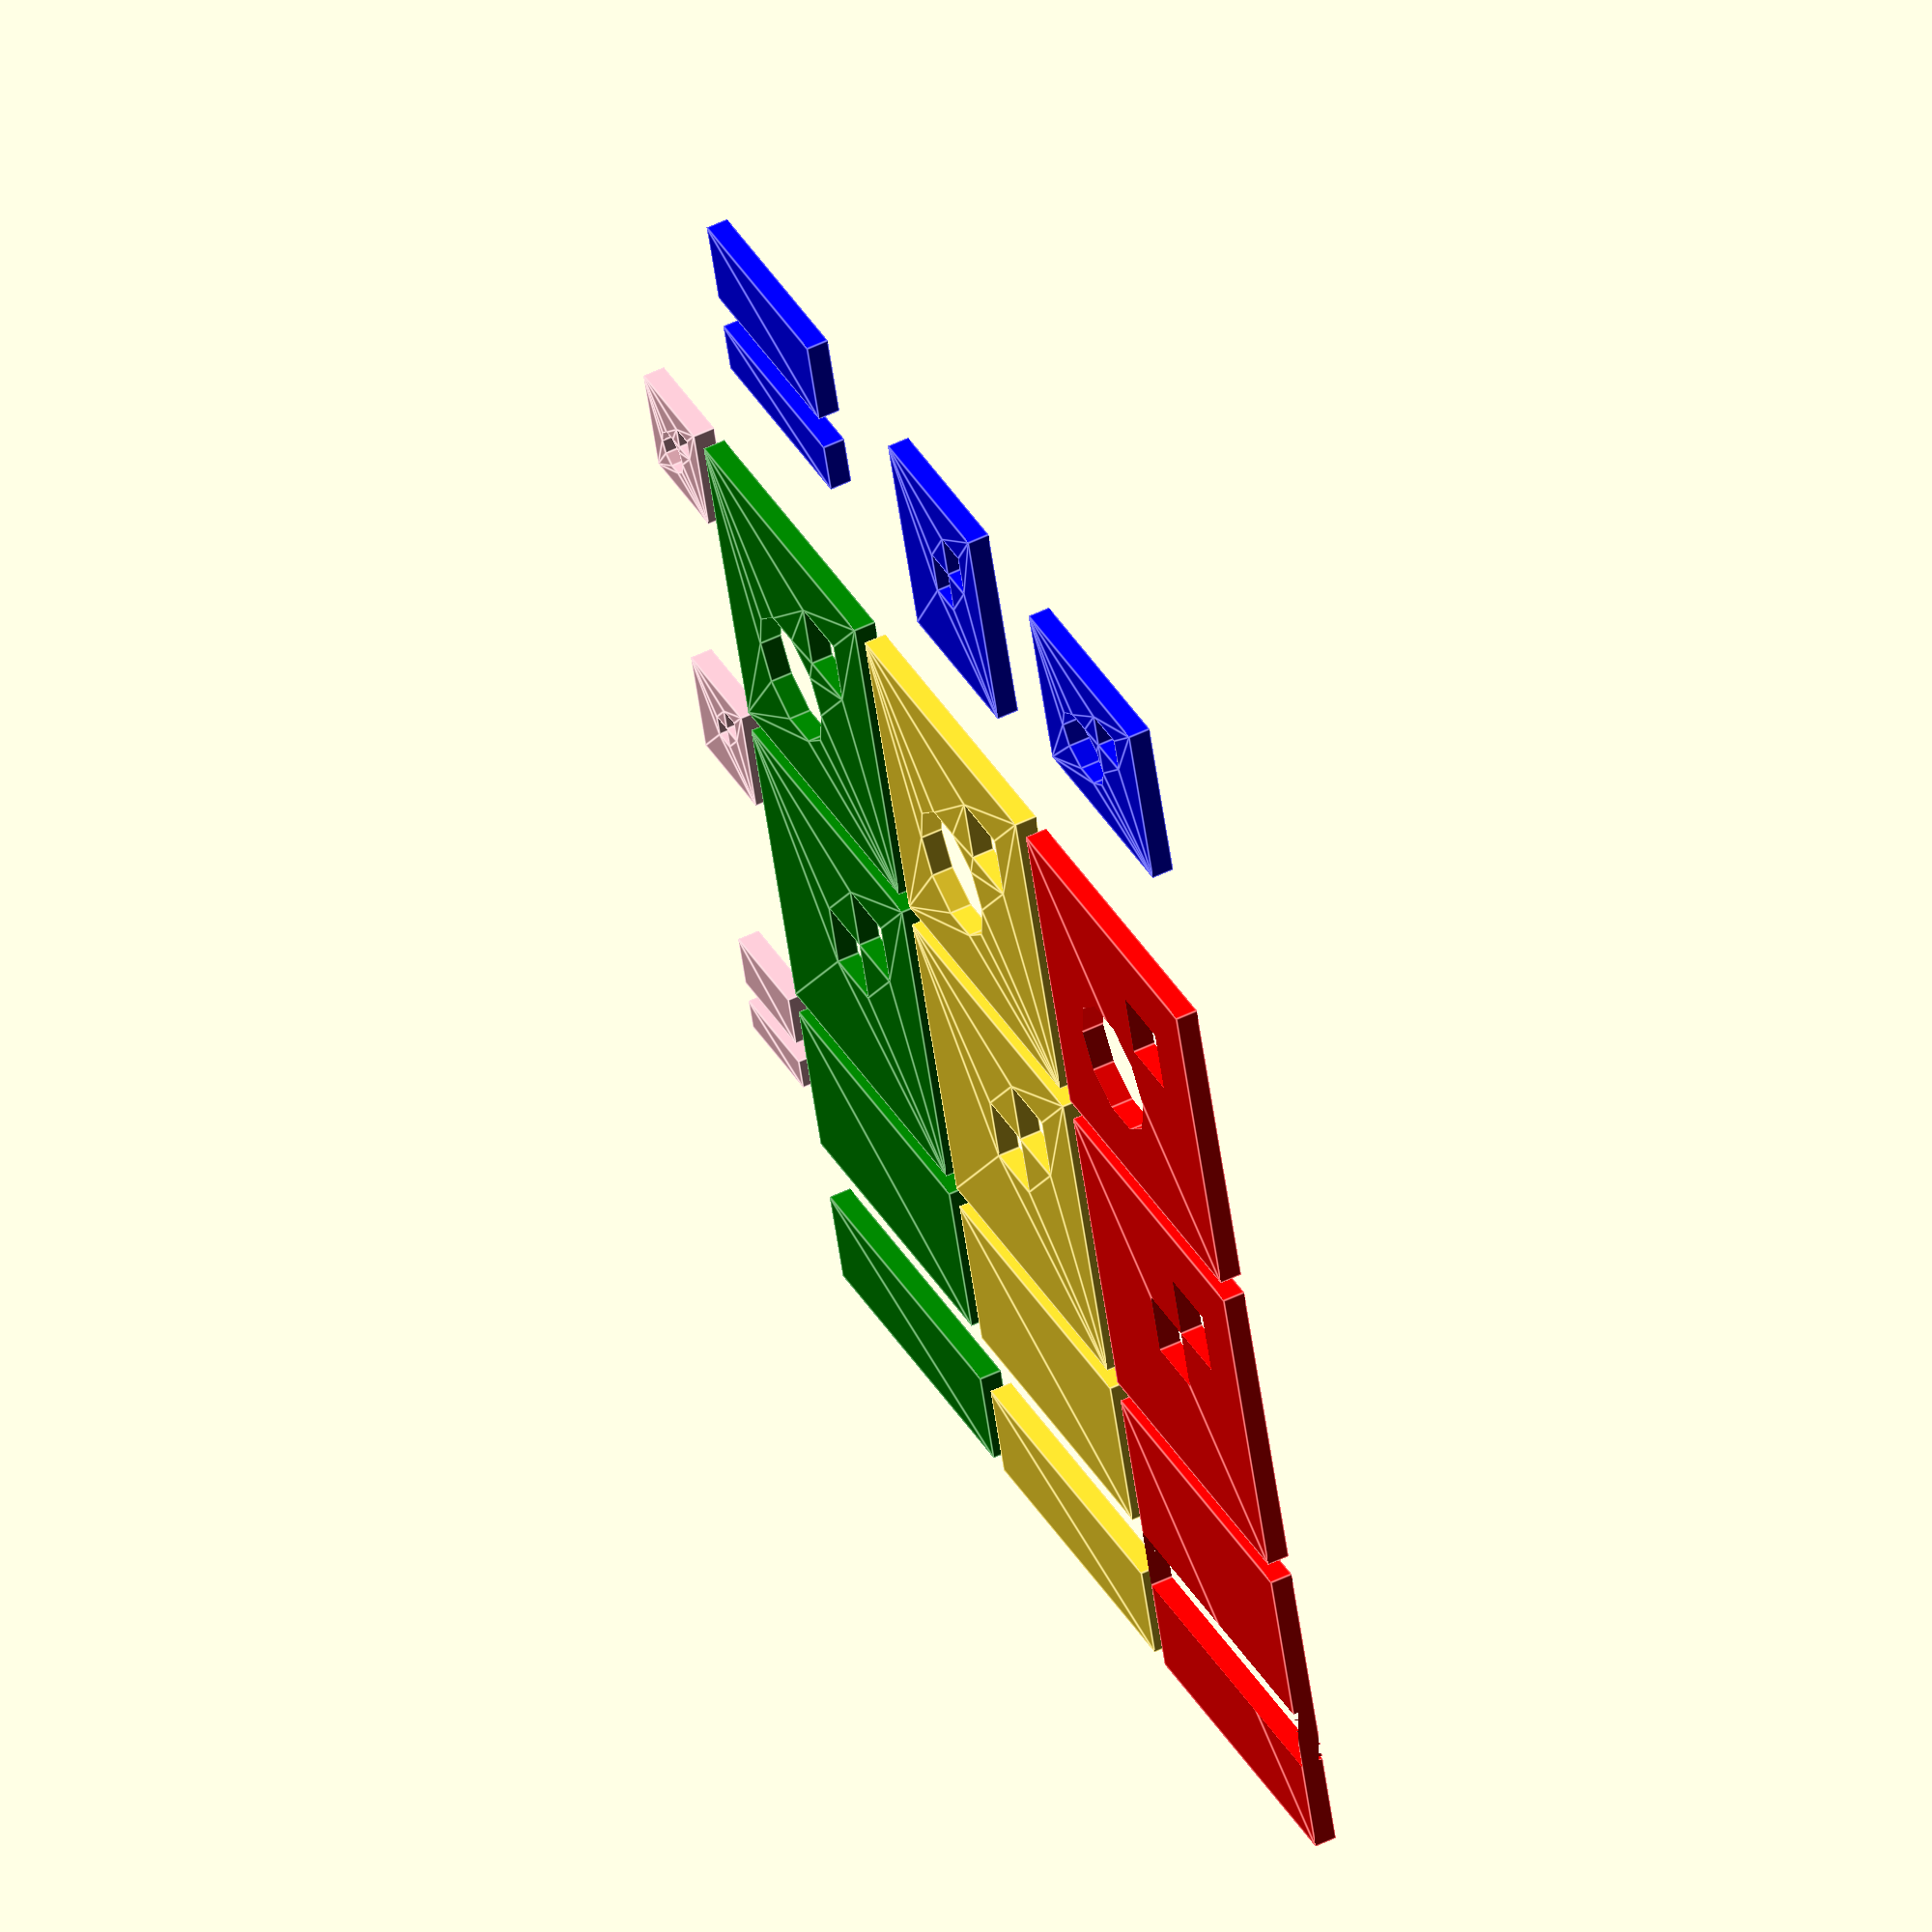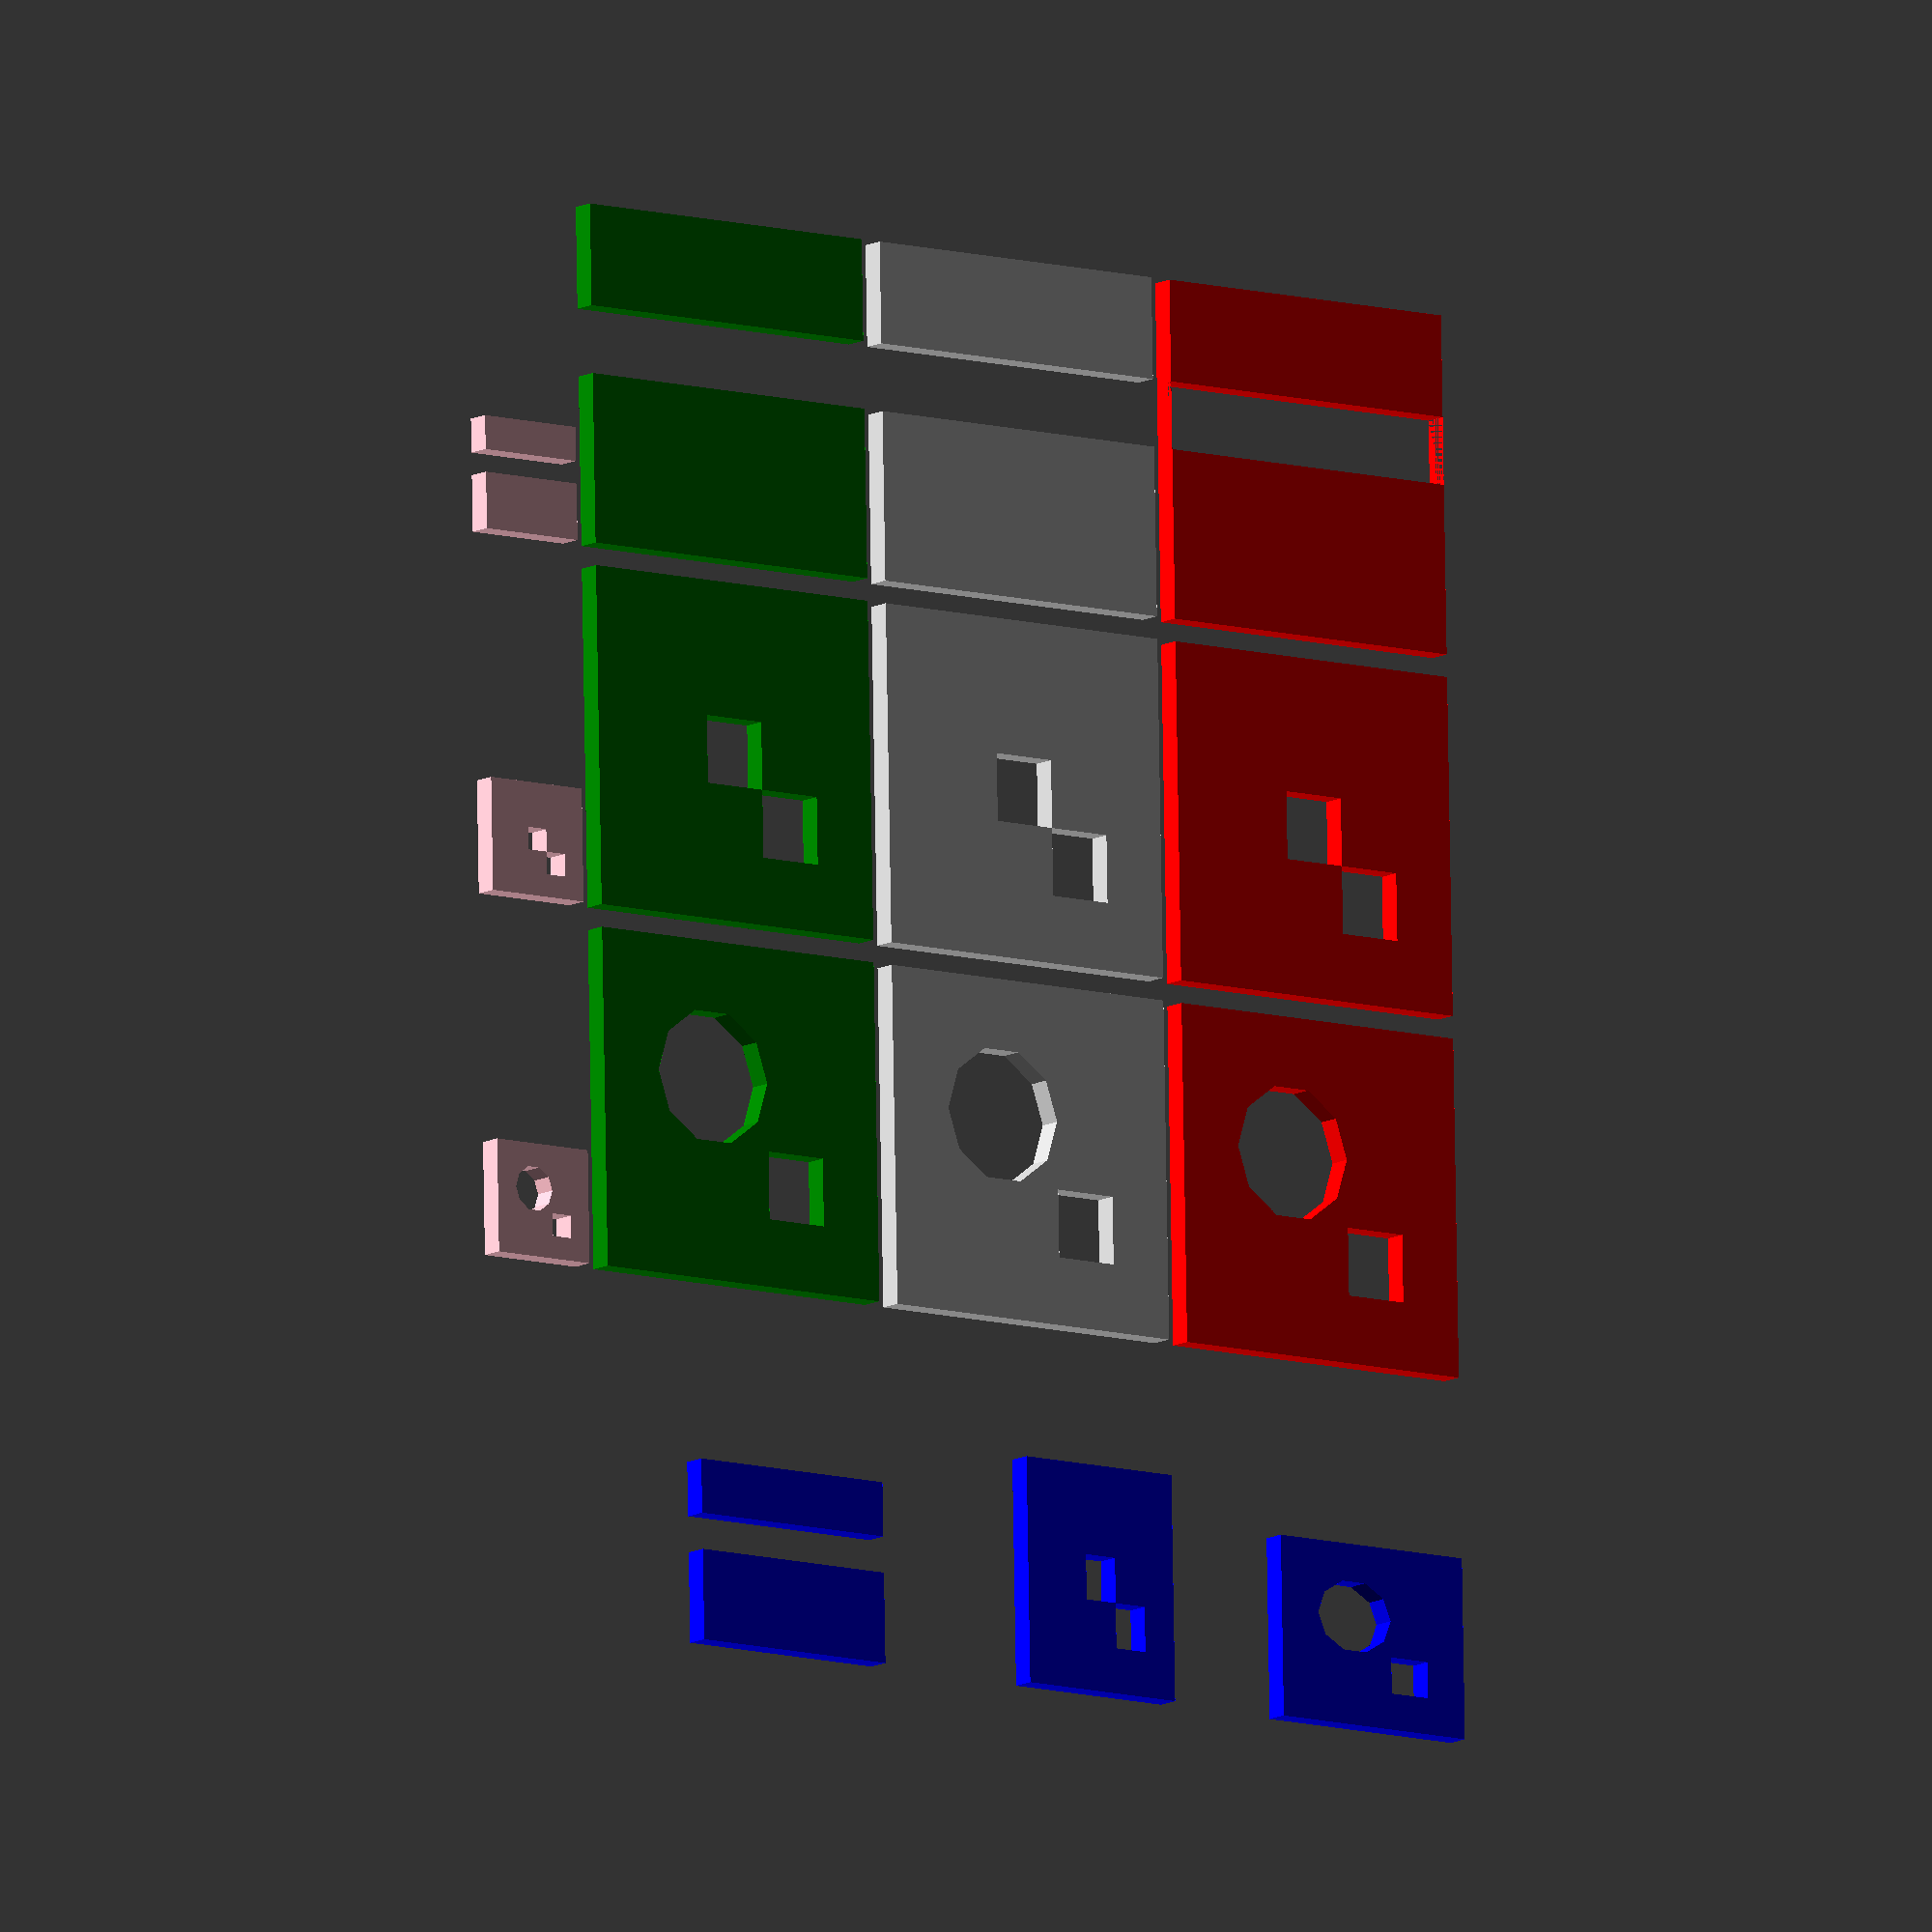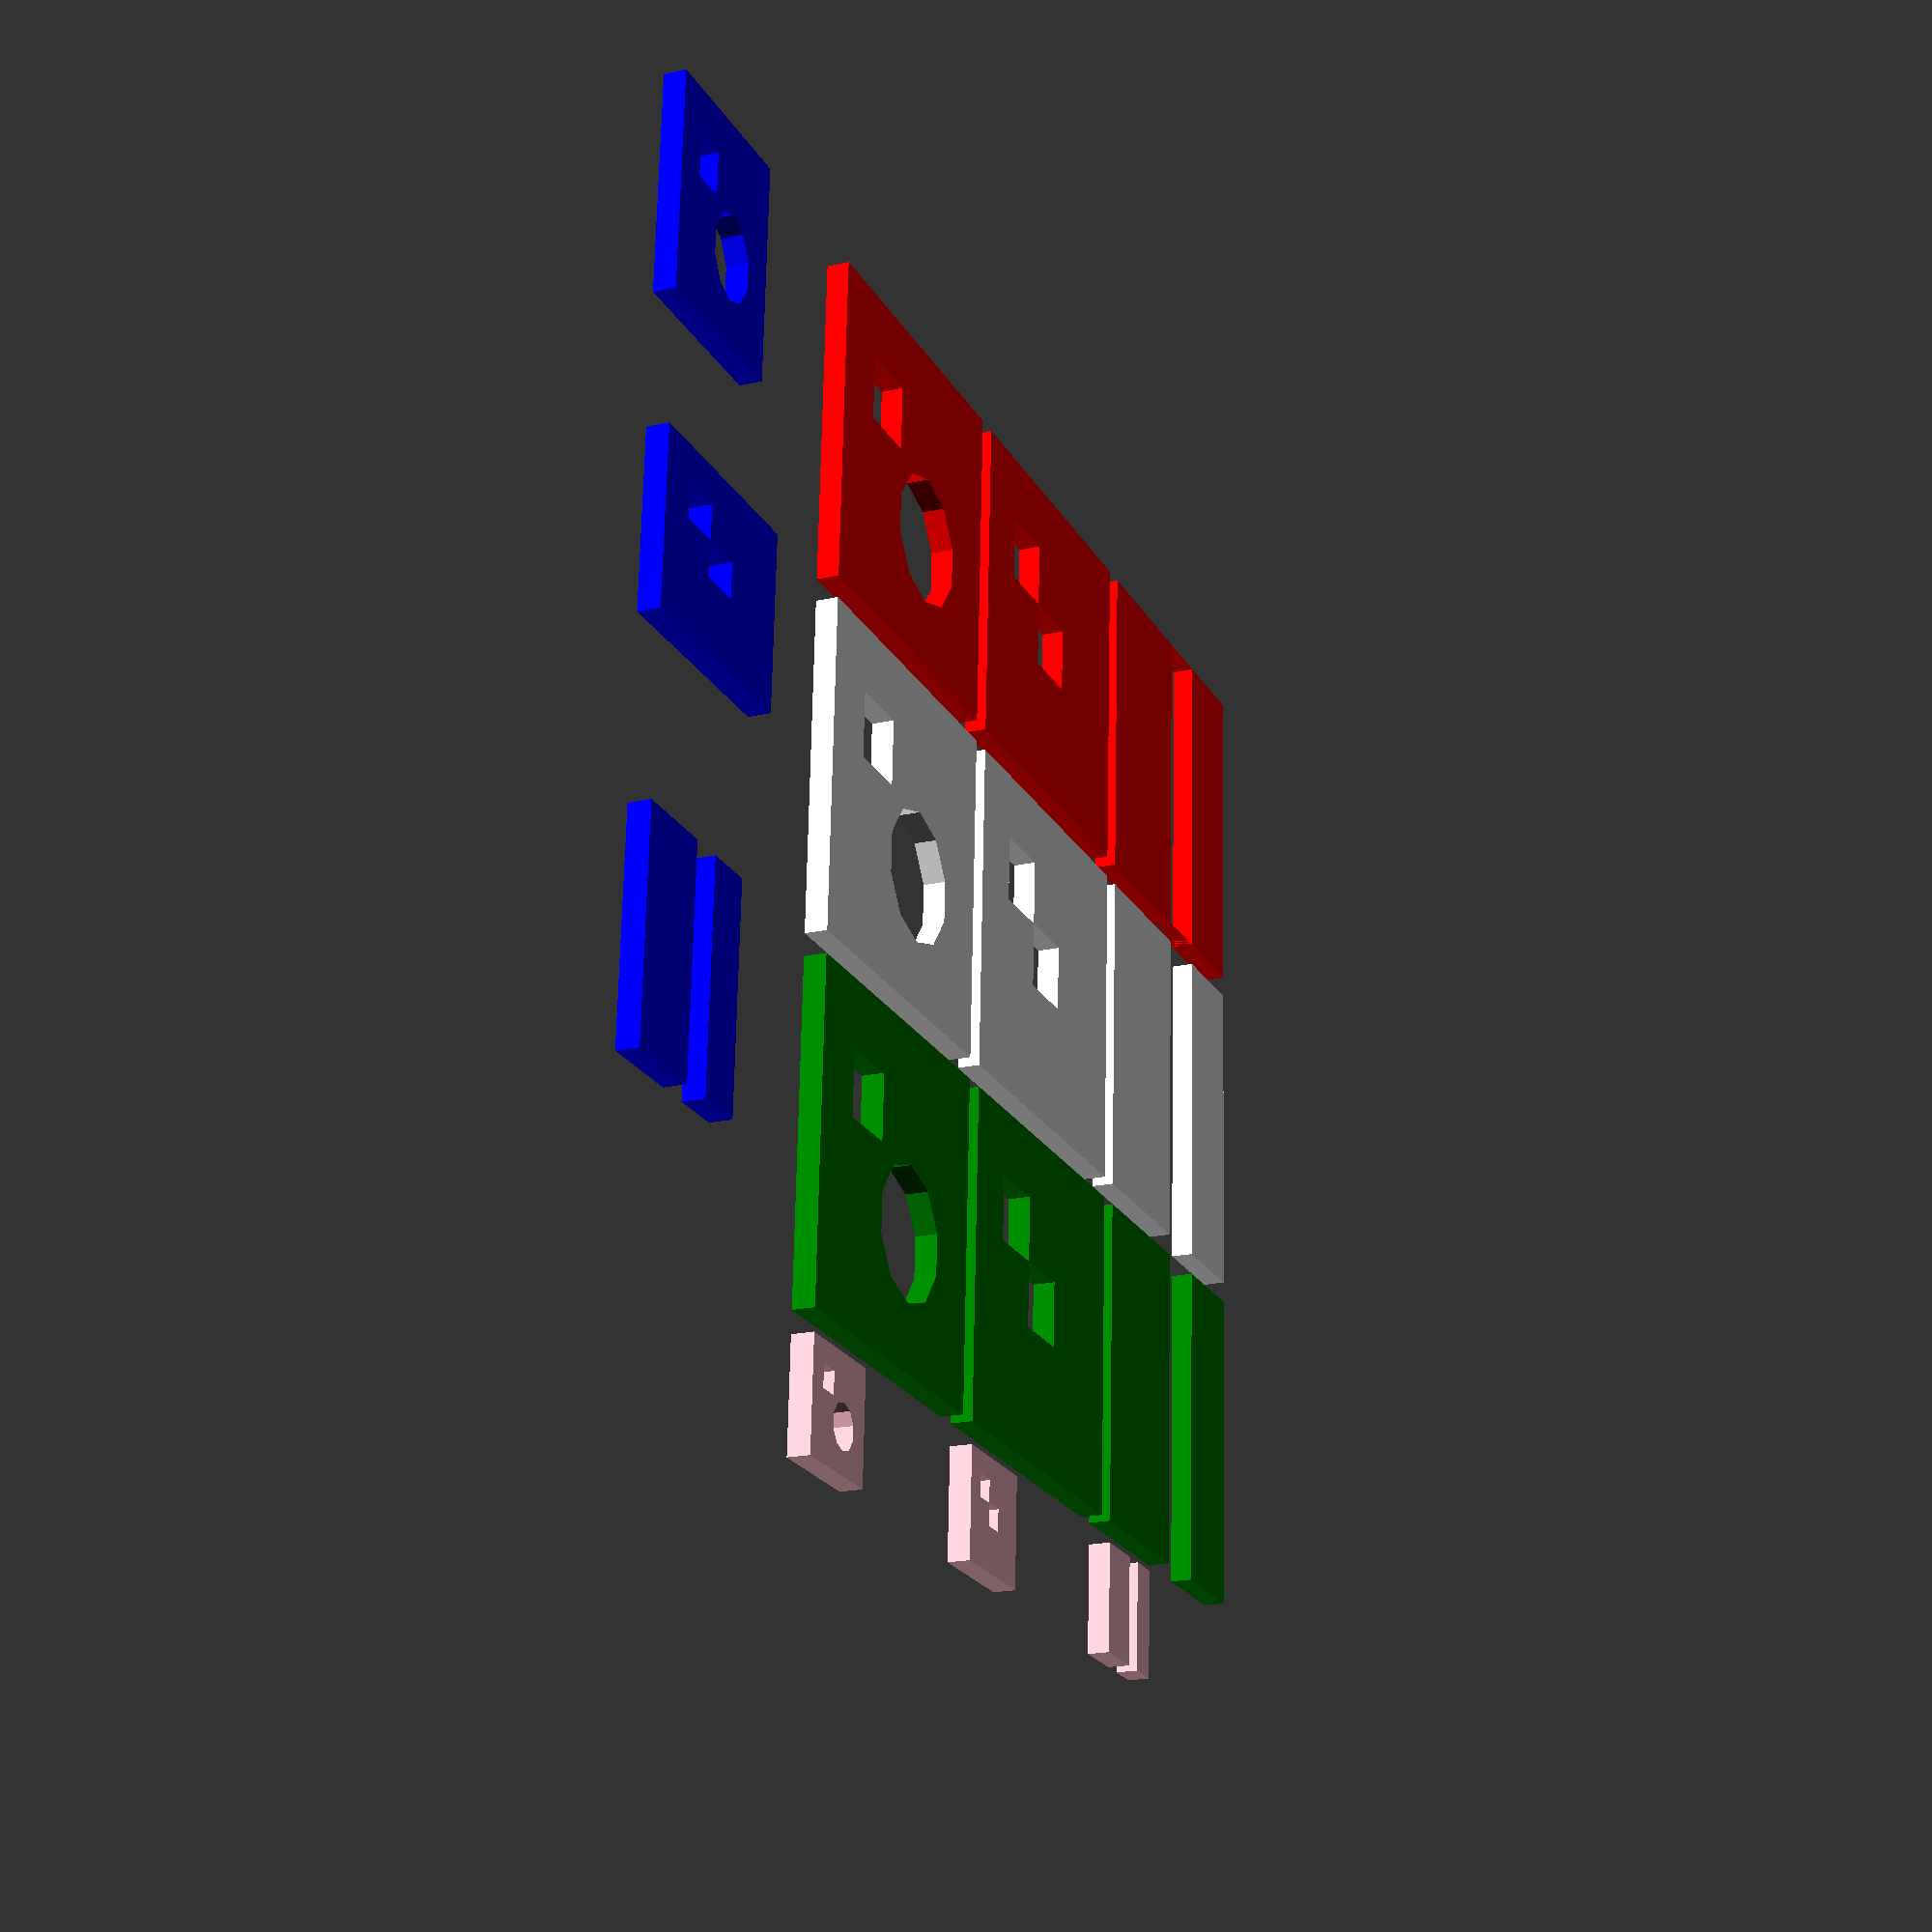
<openscad>
// red = reference
// gold = basic resize
// green = auto resize
// pink = errors, wrong syntax, trying to resize in 3rd dimension, etc

$fn=10;

// two simple holes
module shape(){
	difference() {
		square([5,5]);
		translate([1,1]) square();
		translate([3,3]) circle();
	}
}

// holes that have problems (duplicate vertex)
module shape2(){
	difference() {
		square([5,5]);
		translate([1,1]) square();
		translate([2,2]) square();
	}
}

// one square split into two by another
module shape3(){
	difference() {
		square([5,5]);
		translate([0,2.5]) square([5,1]);
	}
}

color("red") {
translate([-16,0]) scale([3,3]) shape();
translate([-16,16]) scale([3,3]) shape2();
translate([-16,32]) scale([3,3]) shape3();
}

translate([0,0]) resize([15,15]) shape();
translate([0,16]) resize([15,15,0]) shape2();
translate([0,32]) resize([15,15]) shape3();

color("green"){
translate([16,0]) resize([15,0],auto=false) scale([1,3]) shape();
translate([16,16]) resize([0,15],auto=true) scale() shape2();
translate([16,32]) resize([0,15],auto=[true,false]) shape3();
}

color("pink"){
translate([32,0]) resize([0,0],auto=[false,true]) shape();
translate([32,16]) resize([0,0,15],auto=true) shape2();
translate([32,32]) resize([0,0,15]) shape3();
}

color("blue"){
translate([-16,-16]) resize([10,8],auto=[false,true]) 
	scale([0.5,100,20]) shape();
translate([0,-16]) resize([8,10,15],auto=true) 
	scale([1000,0.5]) shape2();
translate([16,-16]) resize([10,8,15]) 
	scale([200,200]) shape3();
}

</openscad>
<views>
elev=305.8 azim=163.6 roll=62.9 proj=o view=edges
elev=191.6 azim=181.2 roll=38.1 proj=o view=wireframe
elev=19.8 azim=92.8 roll=292.7 proj=p view=solid
</views>
